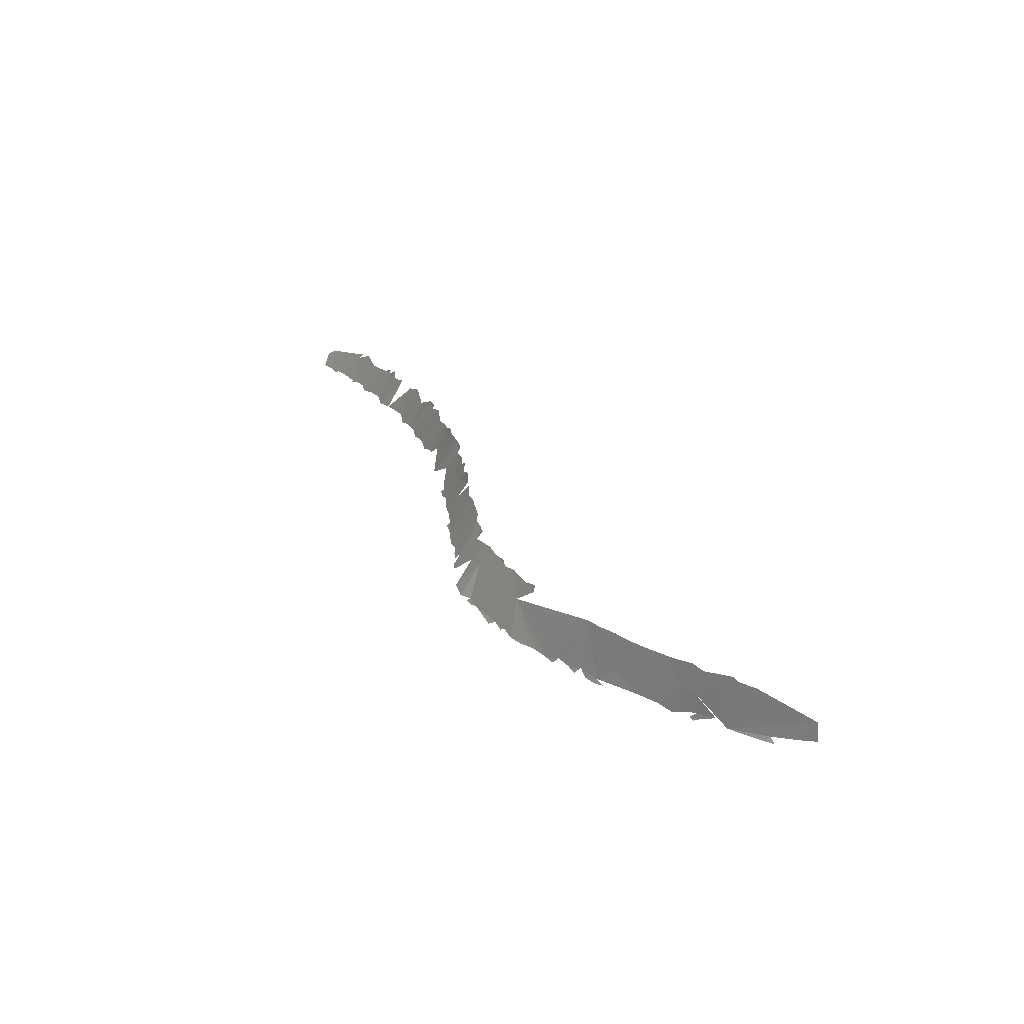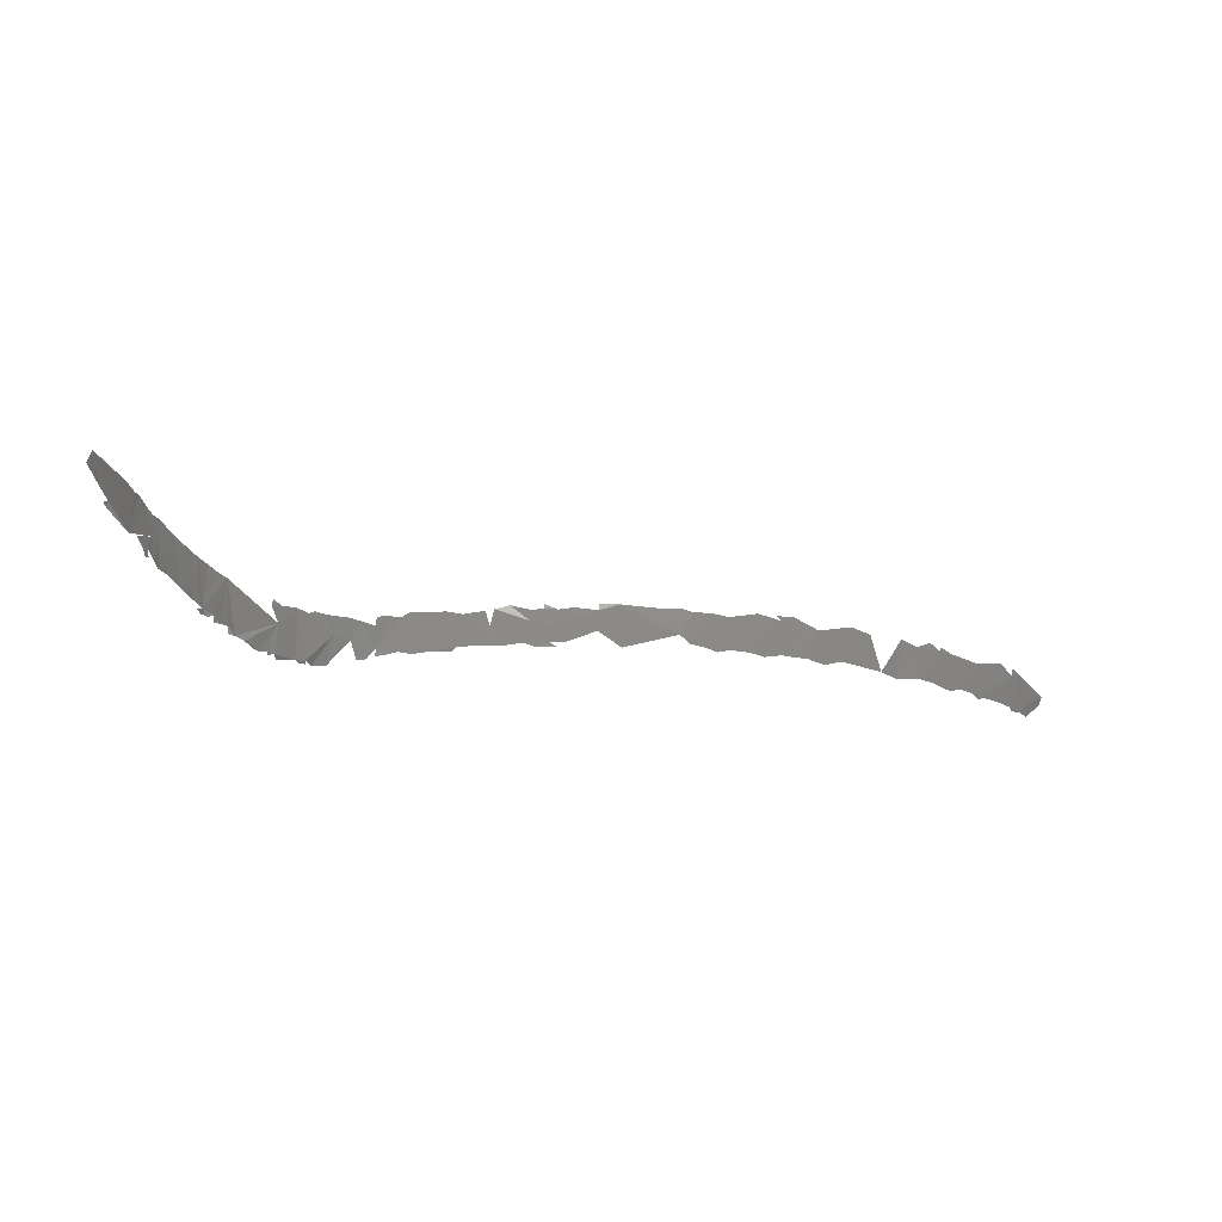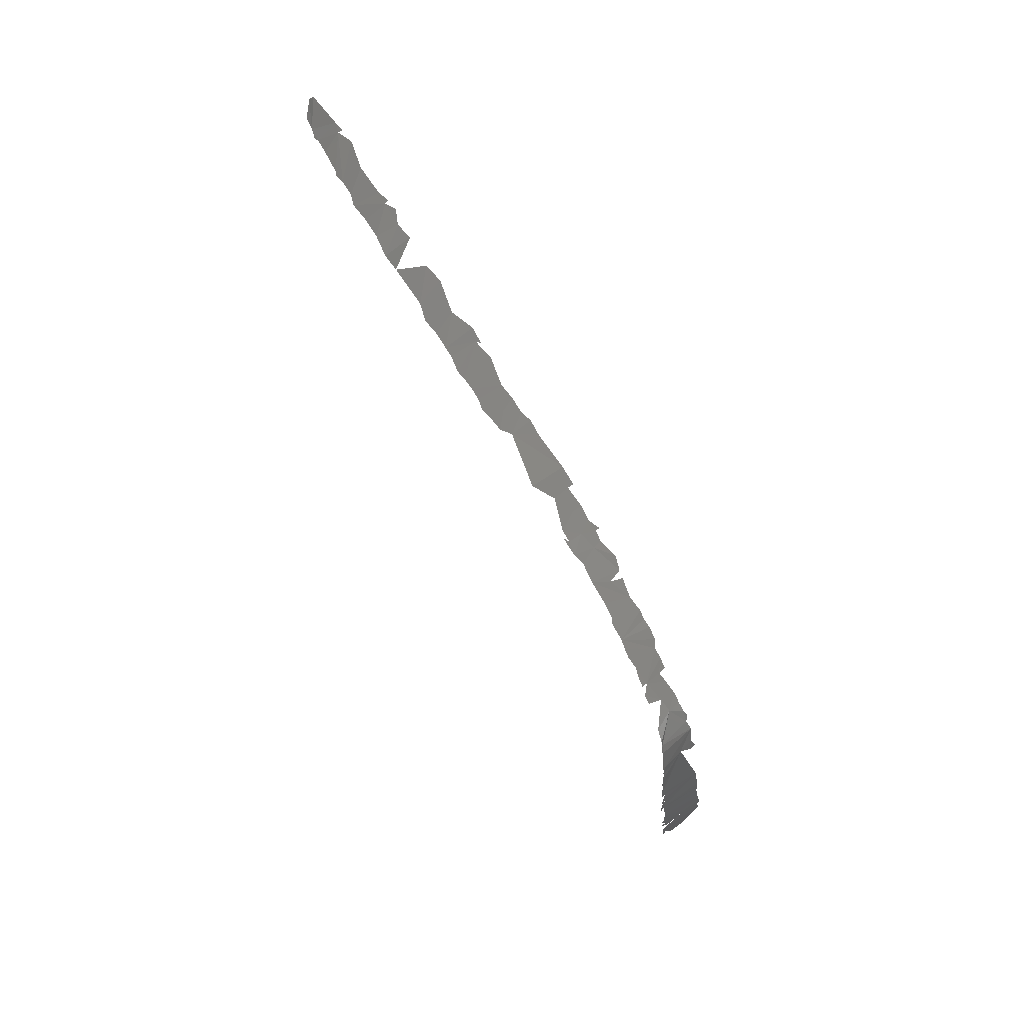
<metadata>
{"format":"stl","ext":"stl","renderer":"f3d","projection":"perspective","resolution":1024,"background":"white","views":[{"elev":17.0,"azim":-107.9,"up":"+Y"},{"elev":-49.8,"azim":-12.7,"up":"+Y"},{"elev":-74.7,"azim":124.8,"up":"+Z"}]}
</metadata>
<code>
# stl→obj: 167 verts, 171 faces
v -25.38 47.65 441.2
v -25.5 46.38 441.2
v -25.12 46.39 440.5
v -24.61 46.44 439.5
v -24.12 46.49 438.7
v -24.07 46.2 438.3
v -24.37 46.06 438.9
v -22.84 46.81 436.3
v -23.55 49.63 437.8
v -23.03 49.96 436.9
v -22.89 50.29 436.6
v -22.42 50.41 435.7
v -21.7 49.03 434.5
v -21.95 50.5 435
v -22.41 47.42 435.7
v -21.76 47.66 434.7
v -21.28 49.32 433.8
v -21.9 47.25 434.8
v -21.54 50.95 434.4
v -21.31 47.64 433.9
v -21.59 47.36 434.3
v -21.79 47.16 434.4
v -21.1 51.06 433.8
v -21.01 47.61 433.3
v -20.52 51.28 433
v -19.69 48.59 431.3
v -20.54 48.09 432.6
v -19.54 51.68 431.7
v -18.7 49.9 430.2
v -19.04 51.94 431.1
v -18.97 48.92 430.3
v -18.22 49.23 429.3
v -18.46 52.3 430.4
v -17.79 52.56 429.6
v -18.57 48.86 429.6
v -18.27 48.98 429.1
v -17.16 52.86 429
v 20.42 58.55 429.2
v 19.15 58.42 429.1
v 19.51 58.19 429
v -17.83 49.26 428.7
v 22.19 58.03 428.8
v 20.54 56.37 427.5
v -17.49 49.8 428.5
v 21.72 56.42 427.5
v 15.89 57.93 428.7
v 14.72 58.02 428.8
v 14.43 57.06 428
v 13.51 57.97 428.6
v 25.89 58.44 428.9
v 24.47 58.62 429.1
v 24.07 56.7 427.6
v 22.92 56.32 427.3
v 17.89 58.39 429.1
v 17.11 56.22 427.4
v 17.98 56.18 427.4
v 12.75 56.64 427.6
v 12.63 58.19 428.6
v 19.81 56.34 427.5
v -17.02 49.86 427.8
v 11.57 58.08 428.4
v -16.56 50.27 427.3
v -17.42 49.49 428.1
v 7.16 58.13 427.8
v 7.208 57.69 427.6
v 8.601 58.2 428
v 27 56.75 427.2
v 18.68 56.11 427.3
v 13.55 56.17 427.3
v -16.08 50.27 426.6
v 16.23 56.16 427.3
v 15.46 55.96 427.2
v 14.56 56.1 427.3
v 7.299 56.56 426.8
v 5.706 57.1 427
v 5.566 57.74 427.4
v 4.484 57.58 427.2
v 3.559 57.91 427.1
v 3.546 57.6 427
v 9.06 55.85 426.3
v 4.11 56.69 426.5
v -16.5 49.96 427
v 2.793 57.48 426.8
v 1.302 57.77 426.6
v 2.76 56.87 426.4
v -13.58 53.45 425.5
v 5.202 55.79 425.9
v -13.5 54.48 426.1
v -14.15 54.48 426.5
v -14.21 54.01 426.4
v -15.45 50.67 426
v 3.375 55.54 425.3
v 0.2925 57.43 426.4
v 4.302 55.75 425.7
v 1.08 55.5 424.9
v -12.56 55.06 425.6
v -14.46 51.22 424.8
v 4.811 55.57 425.6
v 2.501 55.7 425.3
v 0.1802 56.52 425.6
v -1.694 56.97 425.9
v -0.277 57.29 426.2
v -3.401 54.94 424
v -2.886 57.04 425.8
v -3.571 56.9 425.7
v -4.256 56.91 425.6
v -5.217 56.74 425.4
v -5.714 56.39 425.2
v -14.93 50.92 425.2
v -11.77 55.11 425.3
v -10.91 55.43 425.2
v -11.39 55.46 425.3
v -10.14 55.52 425.1
v -9.911 54.75 424.1
v -13.45 51.99 424.1
v -13.97 51.67 424.5
v -0.6257 55.39 424.7
v -6.523 56.3 425.2
v -7.327 56.14 425.1
v -7.298 55.65 424.7
v -9.274 55.67 425
v -1.837 55.23 424.4
v -7.053 54.65 423.6
v -8.214 55.67 424.9
v -8.771 54.75 423.9
v -11.45 53.01 423
v -2.059 55.04 424.1
v -13.9 51.57 424.3
v -12.07 52.69 423.2
v -5.615 54.65 423.7
v -4.053 54.77 423.8
v -4.716 54.65 423.7
v -6.271 54.44 423.4
v -10.05 53.52 422.4
v -13.37 51.88 423.6
v -7.557 54.11 423
v -7.004 54.29 423.2
v -11.02 53.18 422.5
v -11.84 52.72 422.9
v -8.183 54 422.9
v -11.42 52.94 422.8
v 31.06 58.68 428.3
v 31.93 58.76 428.2
v 31.14 58.94 428.5
v 30.31 59.02 428.7
v 29.37 58.52 428.5
v 28.16 58.68 428.8
v 28.21 56.75 426.8
v 29.68 57.03 427
v 32.3 57.06 426.3
v 32.98 57.33 426.4
v 33.98 57.4 426.2
v 34.01 58.79 427.7
v 30.98 57.1 426.7
v 35.83 59.32 427.7
v 37.43 59.24 427
v 36.74 59.32 427.4
v 36.81 58.99 427
v 34.81 57.45 425.9
v 37.16 57.8 425.1
v 36.27 57.69 425.5
v 37.97 57.95 424.7
v 39.63 59.2 425.4
v 34.57 57.3 425.8
v 39.64 58.95 424.8
v 37.34 57.71 424.9
v 38.71 58.12 424.3
f 1 2 3
f 1 3 4
f 1 4 5
f 6 5 7
f 8 1 5
f 6 8 5
f 8 9 1
f 8 10 9
f 10 8 11
f 11 8 12
f 12 8 13
f 13 14 12
f 13 15 16
f 13 17 14
f 18 16 15
f 17 19 14
f 16 20 13
f 18 21 16
f 21 18 22
f 17 13 20
f 17 23 19
f 24 17 20
f 17 25 23
f 26 25 17
f 27 17 24
f 27 26 17
f 26 28 25
f 29 30 28
f 26 29 28
f 31 29 26
f 30 29 32
f 33 30 32
f 32 34 33
f 29 31 32
f 35 36 32
f 37 34 32
f 38 39 40
f 36 41 32
f 42 38 43
f 40 43 38
f 41 44 32
f 43 45 42
f 46 47 48
f 49 48 47
f 50 51 52
f 53 52 51
f 42 53 51
f 44 37 32
f 54 46 55
f 42 45 53
f 55 40 54
f 40 55 56
f 57 48 49
f 58 57 49
f 59 43 40
f 44 60 37
f 61 57 58
f 37 60 62
f 60 44 63
f 64 65 66
f 67 50 52
f 59 40 68
f 56 68 40
f 57 69 48
f 37 62 70
f 55 46 71
f 48 72 46
f 66 57 61
f 71 46 72
f 72 48 73
f 69 73 48
f 74 65 75
f 65 76 75
f 77 75 76
f 66 65 74
f 78 79 77
f 80 57 66
f 77 79 81
f 74 80 66
f 82 70 62
f 81 75 77
f 83 81 79
f 84 85 83
f 85 81 83
f 70 86 37
f 81 87 75
f 87 74 75
f 88 89 90
f 91 86 70
f 85 92 81
f 93 85 84
f 94 87 81
f 86 88 90
f 92 94 81
f 95 85 93
f 86 96 88
f 91 97 86
f 92 98 94
f 92 85 99
f 100 95 93
f 101 100 102
f 103 104 105
f 105 106 103
f 95 99 85
f 101 95 100
f 107 103 106
f 103 101 104
f 108 103 107
f 97 91 109
f 110 111 112
f 113 111 114
f 110 114 111
f 86 115 96
f 86 97 116
f 95 101 117
f 118 119 120
f 121 113 114
f 116 115 86
f 101 103 122
f 118 120 123
f 122 117 101
f 108 118 123
f 124 121 125
f 126 114 110
f 96 126 110
f 125 121 114
f 103 127 122
f 124 123 120
f 128 115 116
f 129 126 96
f 108 123 130
f 115 129 96
f 103 108 131
f 131 108 132
f 108 130 132
f 125 123 124
f 133 130 123
f 114 134 125
f 135 129 115
f 123 125 136
f 137 133 123
f 138 134 114
f 126 138 114
f 139 126 129
f 125 140 136
f 139 141 126
f 142 143 144
f 145 146 142
f 146 147 148
f 149 142 146
f 148 149 146
f 143 142 150
f 67 148 147
f 151 152 153
f 149 154 142
f 153 152 155
f 143 151 153
f 150 142 154
f 156 157 158
f 150 151 143
f 152 158 155
f 158 152 159
f 158 160 156
f 159 161 158
f 162 163 156
f 160 158 161
f 160 162 156
f 164 159 152
f 162 165 163
f 166 162 160
f 162 167 165

</code>
